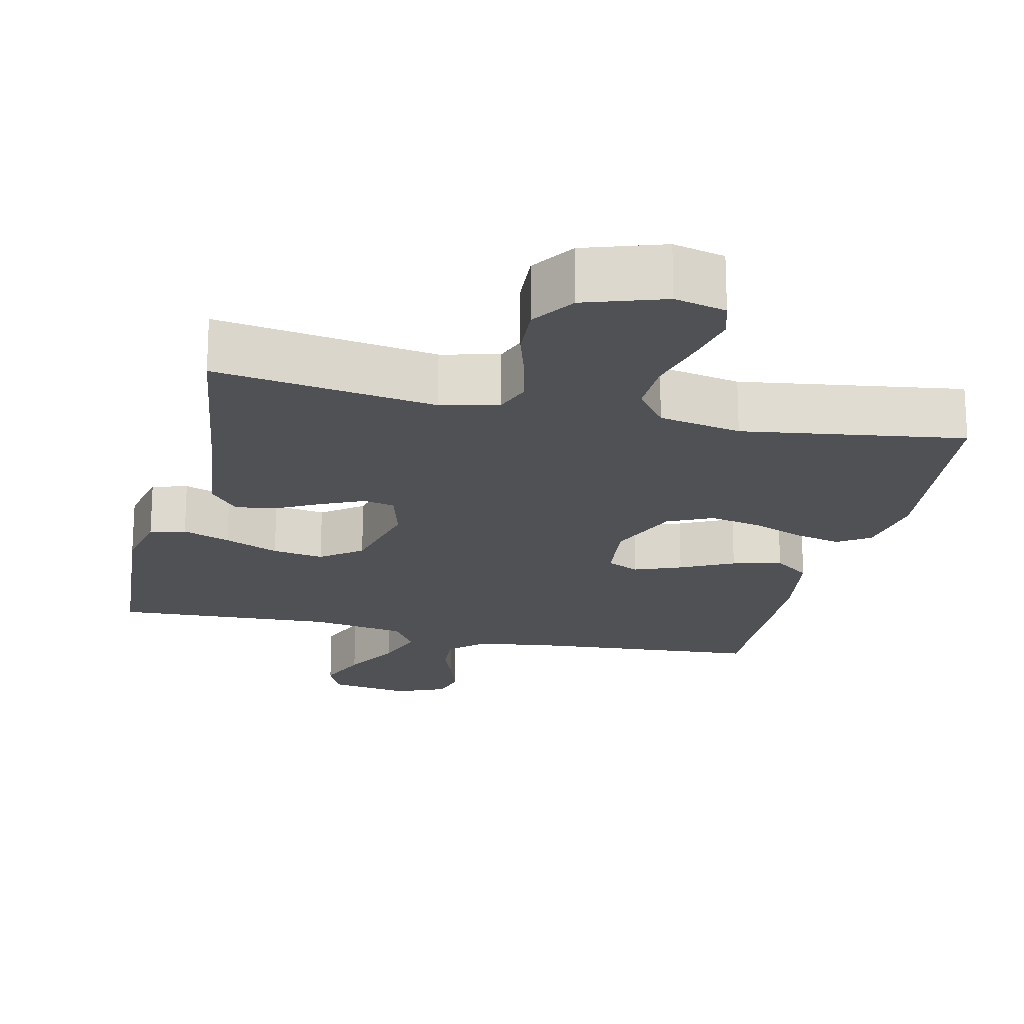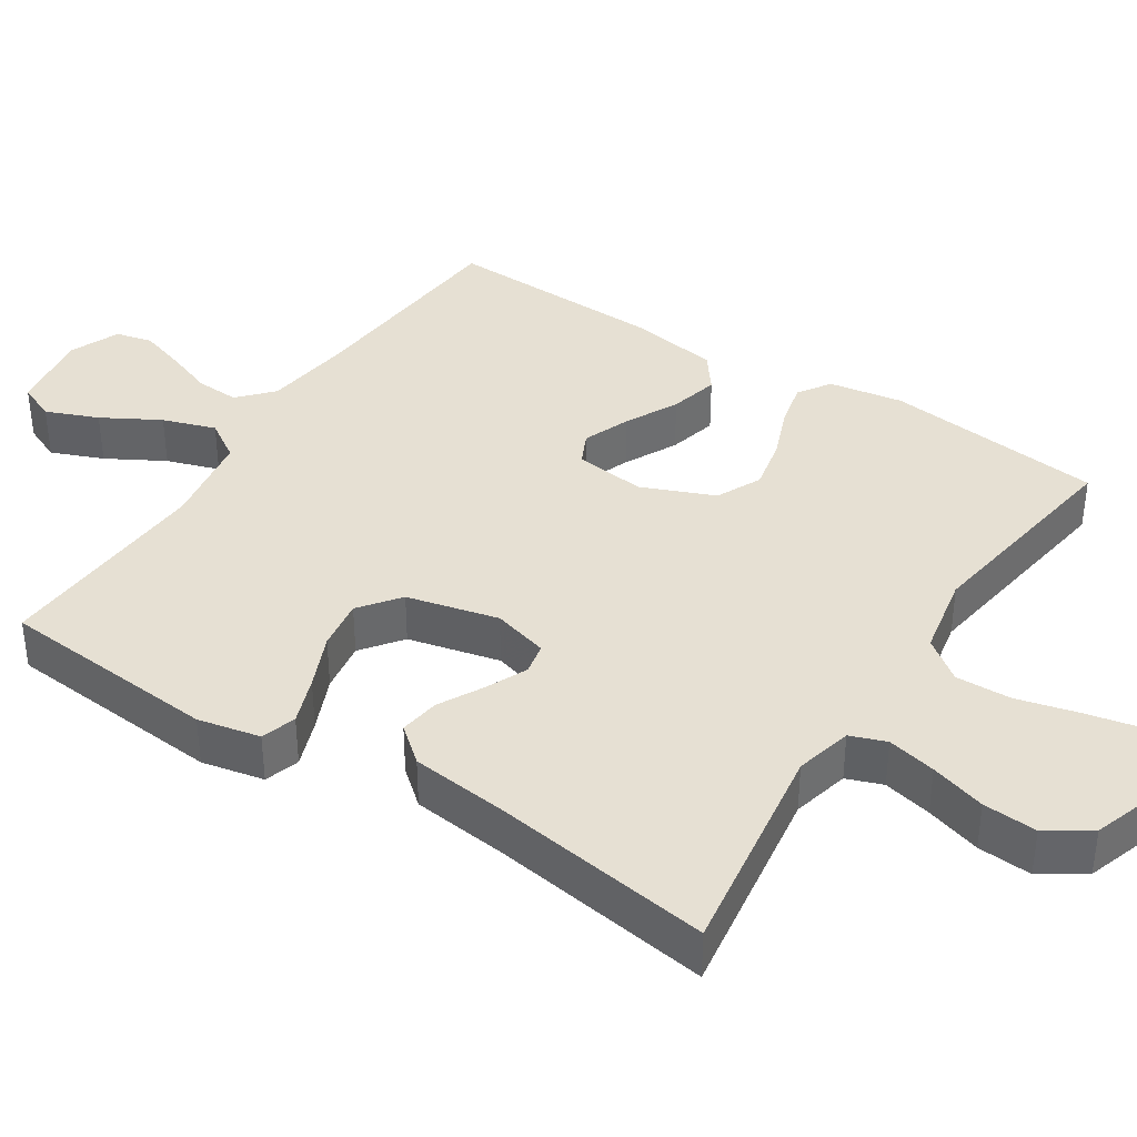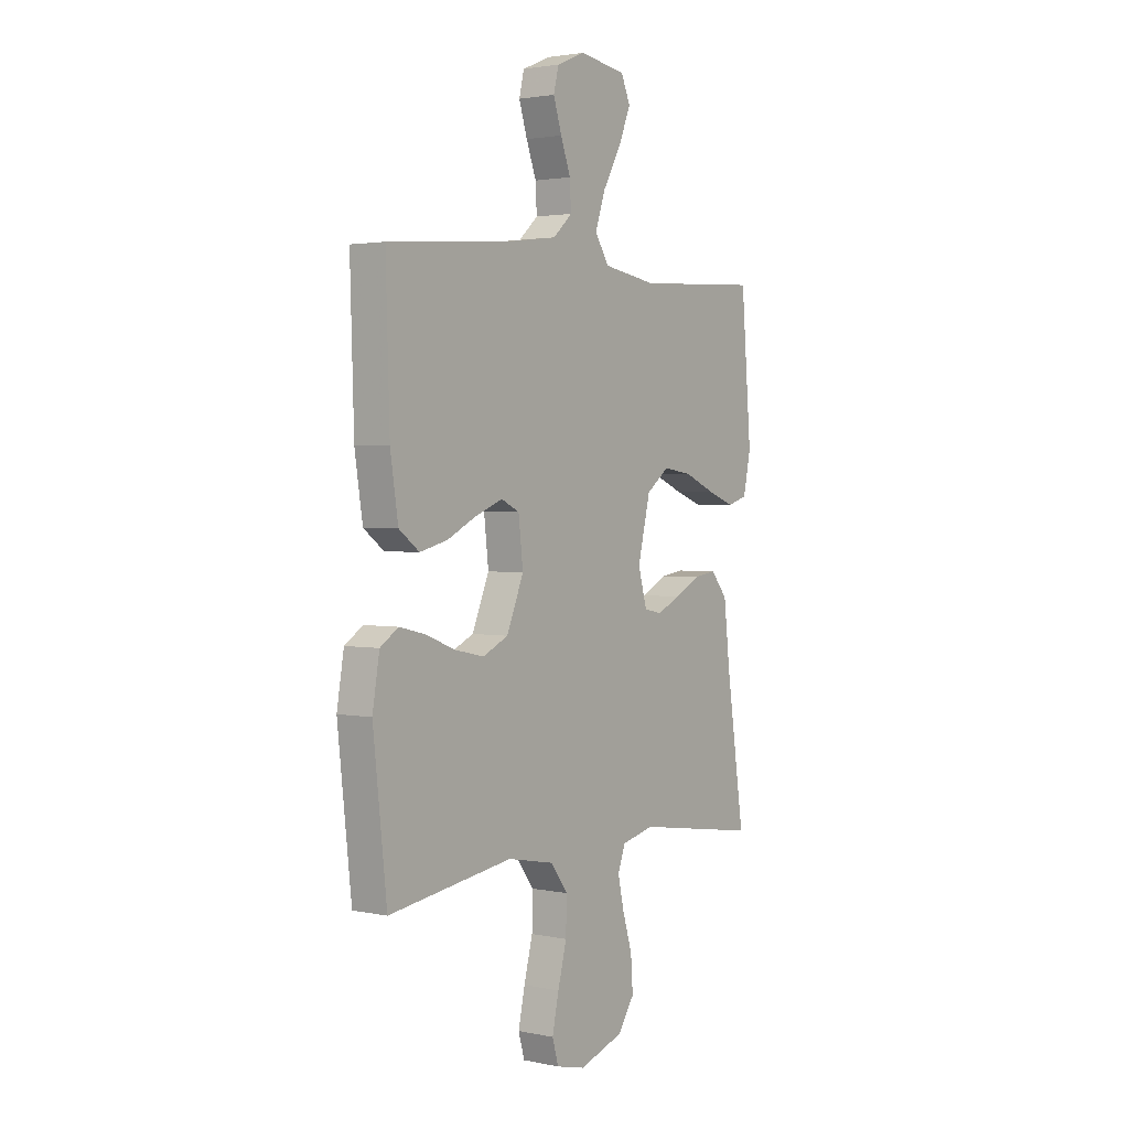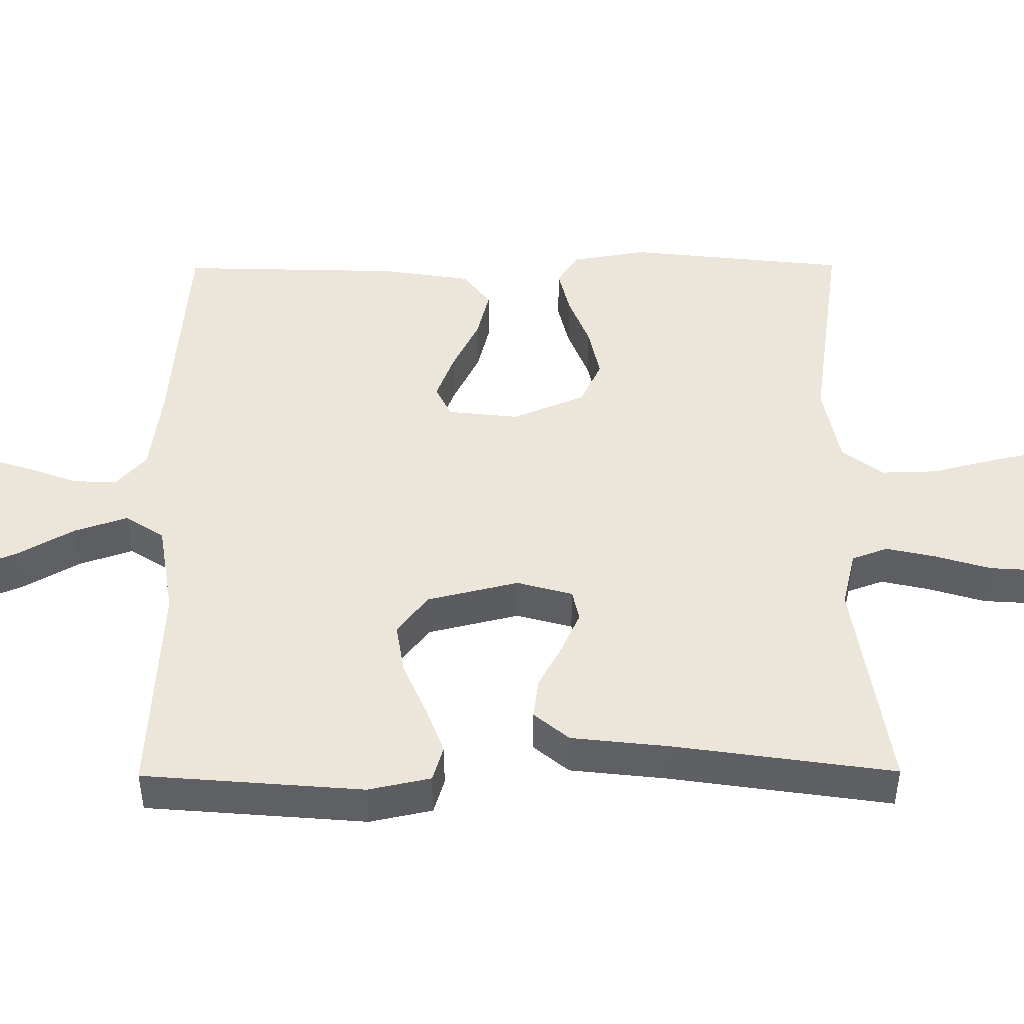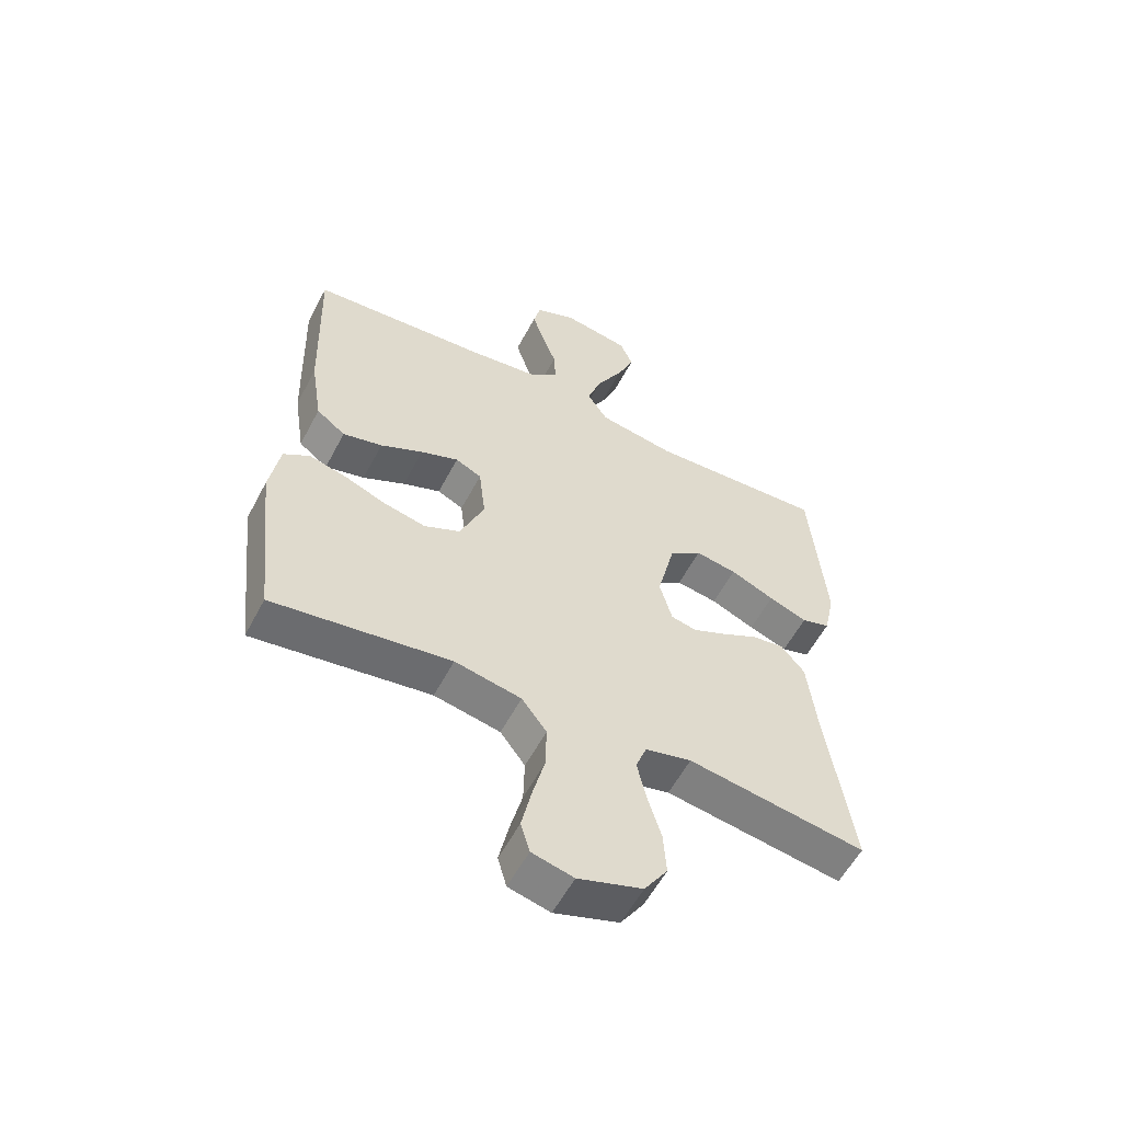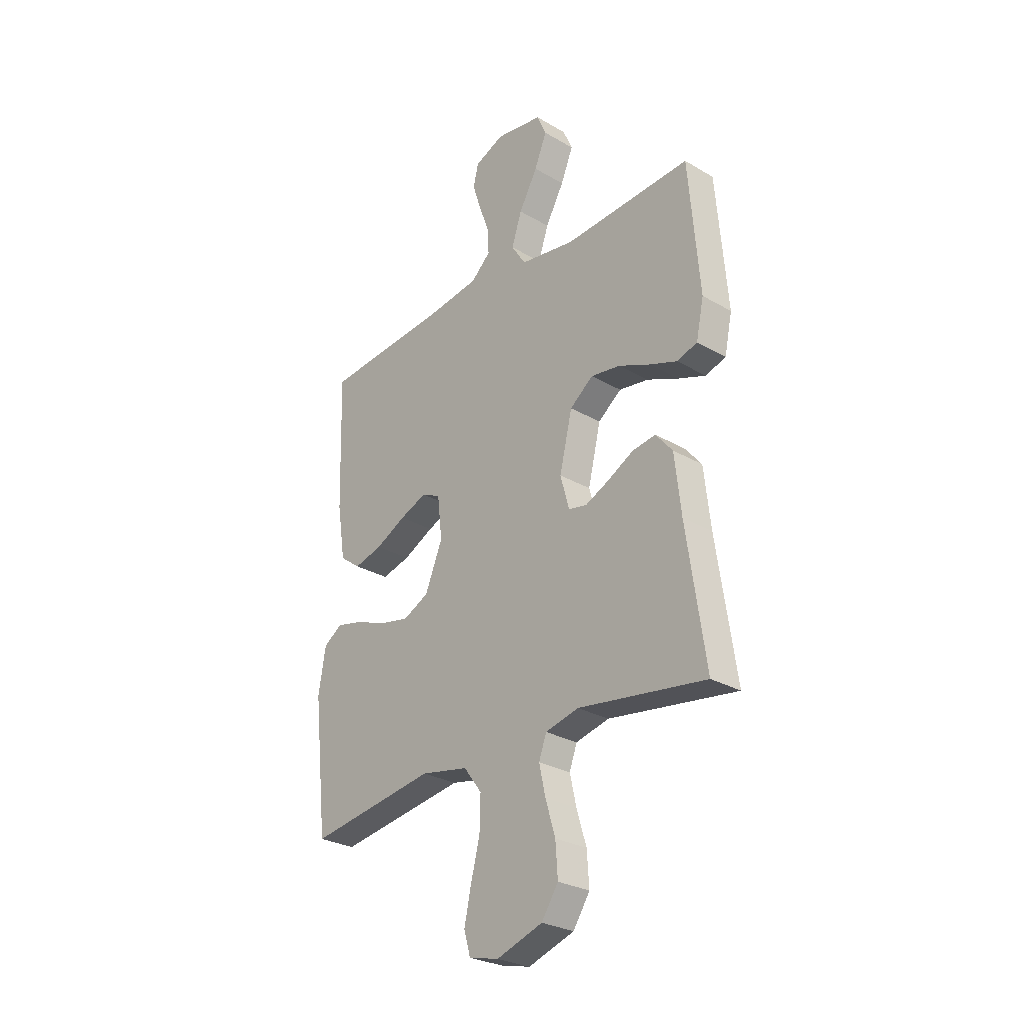
<metadata>
{"format":"obj","ext":"obj","renderer":"f3d","projection":"perspective","resolution":1024,"background":"white","views":[{"elev":-19.9,"azim":166.9,"up":"+Y"},{"elev":38.4,"azim":123.0,"up":"+Y"},{"elev":2.4,"azim":-53.9,"up":"+Z"},{"elev":46.8,"azim":89.6,"up":"+Y"},{"elev":-57.2,"azim":-27.6,"up":"+Z"},{"elev":-28.0,"azim":48.5,"up":"+Z"}]}
</metadata>
<code>
v -0.5 0.07 -0.5
v -0.533 0.07 -0.2
v -0.516 0.07 -0.099
v -0.472 0.07 -0.07
v -0.409 0.07 -0.085
v -0.338 0.07 -0.113
v -0.267 0.07 -0.128
v -0.206 0.07 -0.099
v -0.165 0.07 0
v -0.176 0.07 0.097
v -0.22 0.07 0.118
v -0.284 0.07 0.093
v -0.356 0.07 0.057
v -0.423 0.07 0.04
v -0.472 0.07 0.077
v -0.491 0.07 0.2
v -0.5 0.07 0.5
v -0.2 0.07 0.524
v -0.08 0.07 0.54
v -0.034 0.07 0.582
v -0.037 0.07 0.641
v -0.061 0.07 0.706
v -0.081 0.07 0.769
v -0.069 0.07 0.819
v 0 0.07 0.848
v 0.112 0.07 0.83
v 0.134 0.07 0.779
v 0.105 0.07 0.708
v 0.061 0.07 0.63
v 0.037 0.07 0.558
v 0.071 0.07 0.505
v 0.2 0.07 0.484
v 0.5 0.07 0.5
v 0.525 0.07 0.2
v 0.507 0.07 0.115
v 0.459 0.07 0.1
v 0.394 0.07 0.124
v 0.32 0.07 0.156
v 0.25 0.07 0.167
v 0.195 0.07 0.125
v 0.165 0.07 0
v 0.186 0.07 -0.076
v 0.229 0.07 -0.085
v 0.286 0.07 -0.059
v 0.346 0.07 -0.027
v 0.401 0.07 -0.019
v 0.441 0.07 -0.067
v 0.456 0.07 -0.2
v 0.5 0.07 -0.5
v 0.2 0.07 -0.455
v 0.122 0.07 -0.474
v 0.104 0.07 -0.523
v 0.119 0.07 -0.59
v 0.142 0.07 -0.666
v 0.147 0.07 -0.74
v 0.108 0.07 -0.799
v 0 0.07 -0.835
v -0.07 0.07 -0.818
v -0.085 0.07 -0.766
v -0.069 0.07 -0.692
v -0.048 0.07 -0.61
v -0.046 0.07 -0.534
v -0.088 0.07 -0.478
v -0.2 0.07 -0.456
v -0.5 0 -0.5
v -0.533 0 -0.2
v -0.516 0 -0.099
v -0.472 0 -0.07
v -0.409 0 -0.085
v -0.338 0 -0.113
v -0.267 0 -0.128
v -0.206 0 -0.099
v -0.165 0 0
v -0.176 0 0.097
v -0.22 0 0.118
v -0.284 0 0.093
v -0.356 0 0.057
v -0.423 0 0.04
v -0.472 0 0.077
v -0.491 0 0.2
v -0.5 0 0.5
v -0.2 0 0.524
v -0.08 0 0.54
v -0.034 0 0.582
v -0.037 0 0.641
v -0.061 0 0.706
v -0.081 0 0.769
v -0.069 0 0.819
v 0 0 0.848
v 0.112 0 0.83
v 0.134 0 0.779
v 0.105 0 0.708
v 0.061 0 0.63
v 0.037 0 0.558
v 0.071 0 0.505
v 0.2 0 0.484
v 0.5 0 0.5
v 0.525 0 0.2
v 0.507 0 0.115
v 0.459 0 0.1
v 0.394 0 0.124
v 0.32 0 0.156
v 0.25 0 0.167
v 0.195 0 0.125
v 0.165 0 0
v 0.186 0 -0.076
v 0.229 0 -0.085
v 0.286 0 -0.059
v 0.346 0 -0.027
v 0.401 0 -0.019
v 0.441 0 -0.067
v 0.456 0 -0.2
v 0.5 0 -0.5
v 0.2 0 -0.455
v 0.122 0 -0.474
v 0.104 0 -0.523
v 0.119 0 -0.59
v 0.142 0 -0.666
v 0.147 0 -0.74
v 0.108 0 -0.799
v 0 0 -0.835
v -0.07 0 -0.818
v -0.085 0 -0.766
v -0.069 0 -0.692
v -0.048 0 -0.61
v -0.046 0 -0.534
v -0.088 0 -0.478
v -0.2 0 -0.456
f 58 59 60 61
f 56 57 58 61
f 56 61 62
f 53 54 55 56
f 52 53 56 62
f 51 52 62 63
f 48 49 50
f 44 45 46 47
f 43 44 47 48
f 42 43 48 50
f 35 36 37 38
f 33 34 35 38
f 32 33 38 39
f 31 32 39 40
f 26 27 28 29
f 26 29 30
f 25 26 30
f 24 25 30
f 21 22 23 24
f 21 24 30
f 20 21 30 31
f 15 16 17 18
f 15 18 19
f 12 13 14 15
f 11 12 15 19
f 10 11 19 20
f 3 4 5 6
f 3 6 7
f 64 1 2 3
f 64 3 7
f 63 64 7 8
f 51 63 8 9
f 41 42 50 51
f 41 51 9 10
f 31 40 41
f 10 20 31 41
f 125 124 123 122
f 125 122 121 120
f 126 125 120
f 120 119 118 117
f 126 120 117 116
f 127 126 116 115
f 114 113 112
f 111 110 109 108
f 112 111 108 107
f 114 112 107 106
f 102 101 100 99
f 102 99 98 97
f 103 102 97 96
f 104 103 96 95
f 93 92 91 90
f 94 93 90
f 94 90 89
f 94 89 88
f 88 87 86 85
f 94 88 85
f 95 94 85 84
f 82 81 80 79
f 83 82 79
f 79 78 77 76
f 83 79 76 75
f 84 83 75 74
f 70 69 68 67
f 71 70 67
f 67 66 65 128
f 71 67 128
f 72 71 128 127
f 73 72 127 115
f 115 114 106 105
f 74 73 115 105
f 105 104 95
f 105 95 84 74
f 1 65 66 2
f 2 66 67 3
f 3 67 68 4
f 4 68 69 5
f 5 69 70 6
f 6 70 71 7
f 7 71 72 8
f 8 72 73 9
f 9 73 74 10
f 10 74 75 11
f 11 75 76 12
f 12 76 77 13
f 13 77 78 14
f 14 78 79 15
f 15 79 80 16
f 16 80 81 17
f 17 81 82 18
f 18 82 83 19
f 19 83 84 20
f 20 84 85 21
f 21 85 86 22
f 22 86 87 23
f 23 87 88 24
f 24 88 89 25
f 25 89 90 26
f 26 90 91 27
f 27 91 92 28
f 28 92 93 29
f 29 93 94 30
f 30 94 95 31
f 31 95 96 32
f 32 96 97 33
f 33 97 98 34
f 34 98 99 35
f 35 99 100 36
f 36 100 101 37
f 37 101 102 38
f 38 102 103 39
f 39 103 104 40
f 40 104 105 41
f 41 105 106 42
f 42 106 107 43
f 43 107 108 44
f 44 108 109 45
f 45 109 110 46
f 46 110 111 47
f 47 111 112 48
f 48 112 113 49
f 49 113 114 50
f 50 114 115 51
f 51 115 116 52
f 52 116 117 53
f 53 117 118 54
f 54 118 119 55
f 55 119 120 56
f 56 120 121 57
f 57 121 122 58
f 58 122 123 59
f 59 123 124 60
f 60 124 125 61
f 61 125 126 62
f 62 126 127 63
f 63 127 128 64
f 64 128 65 1

</code>
